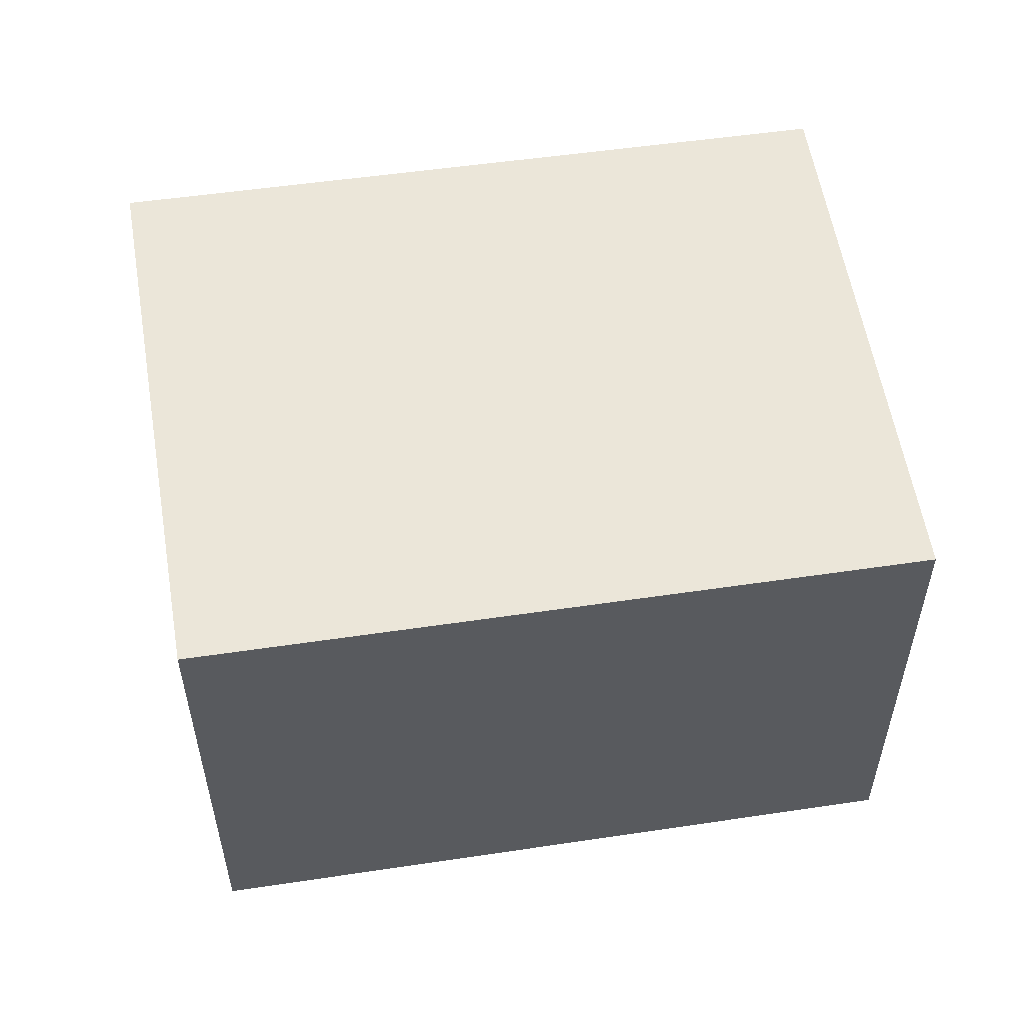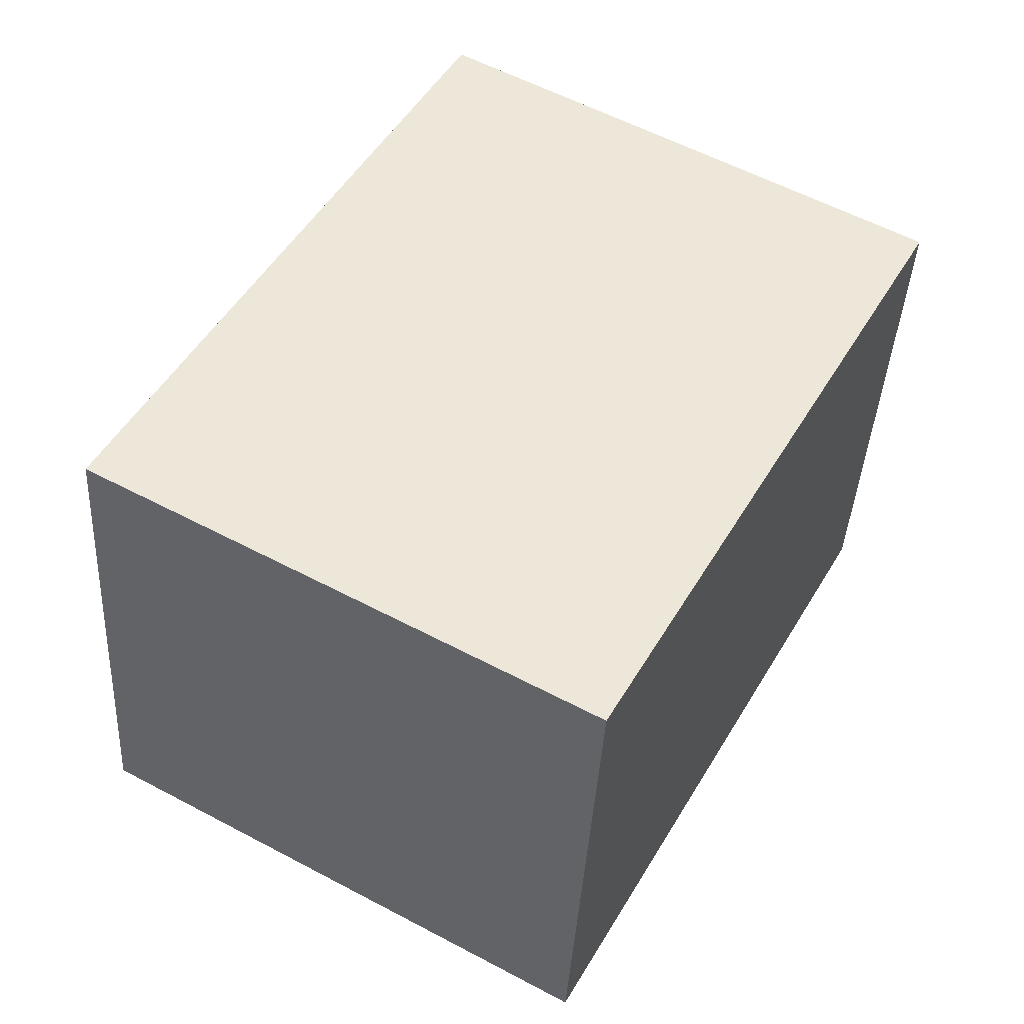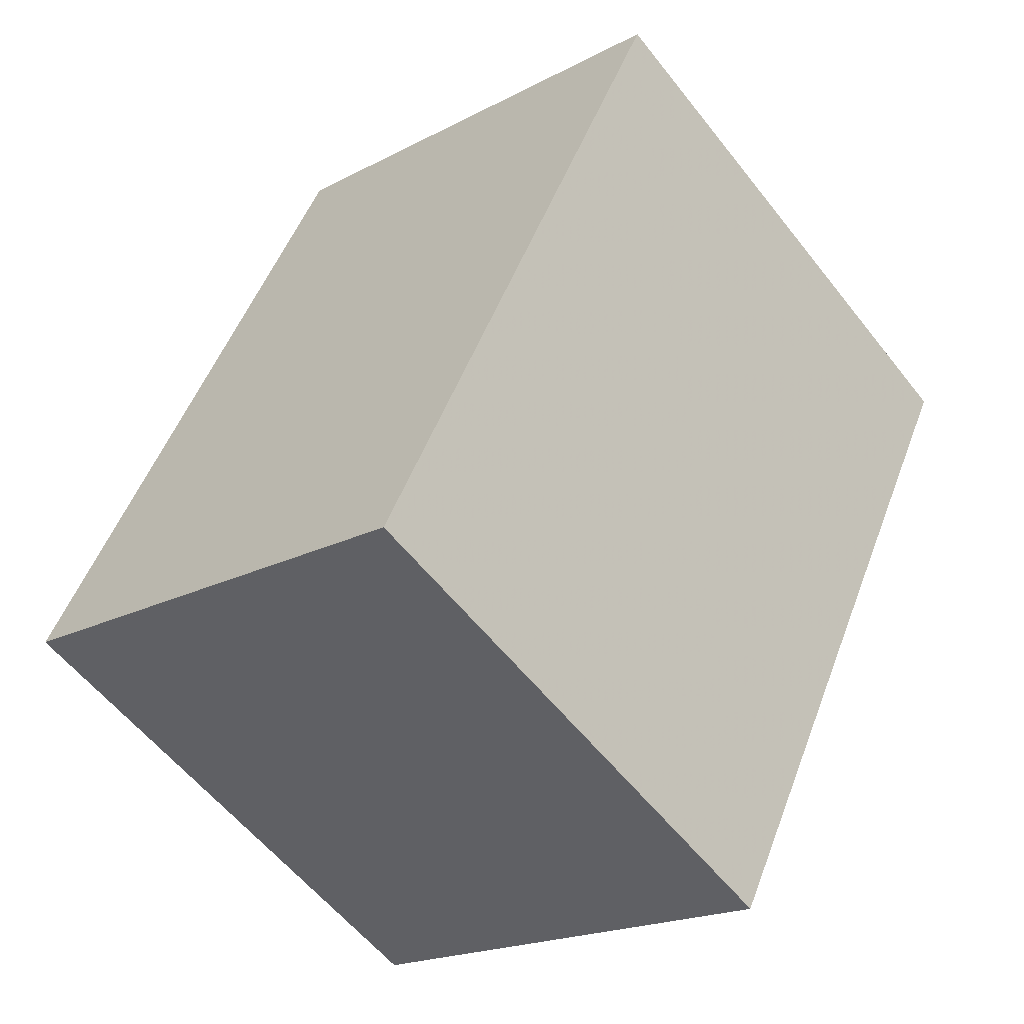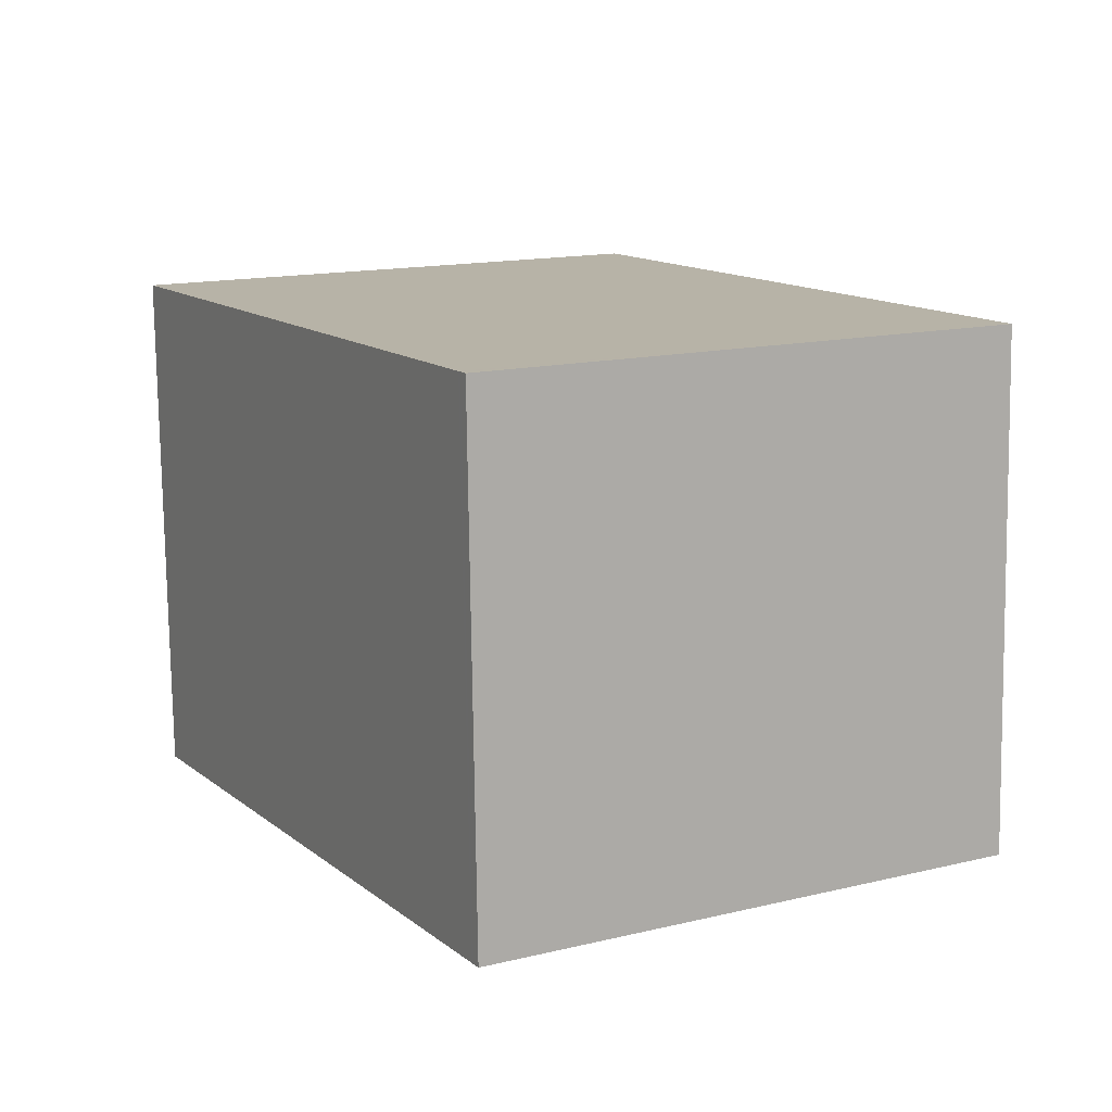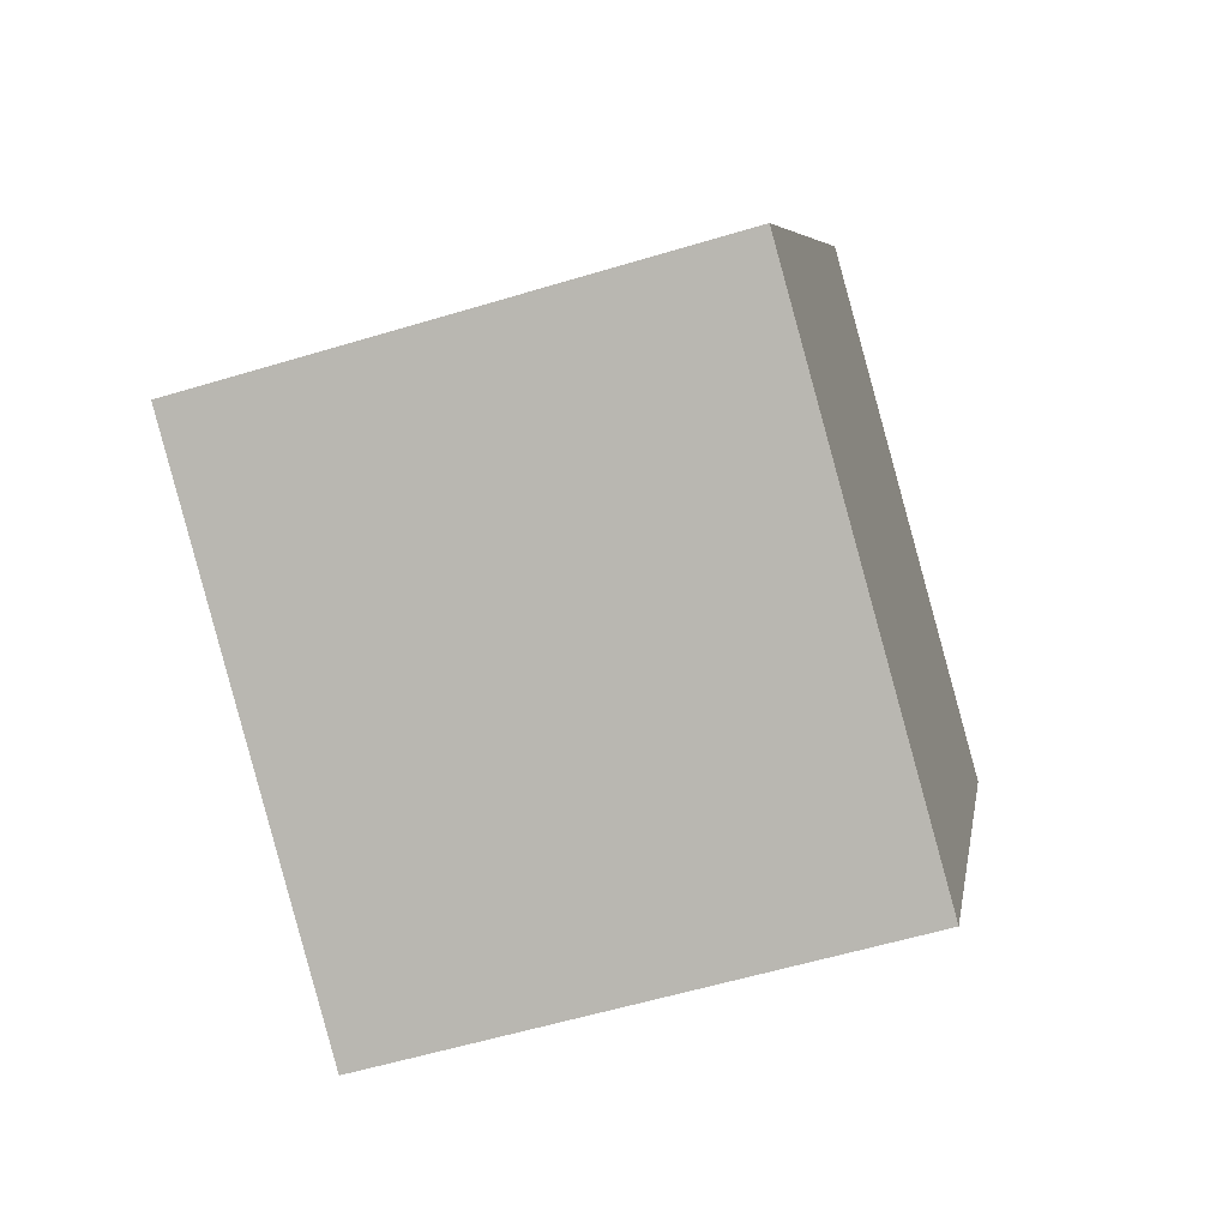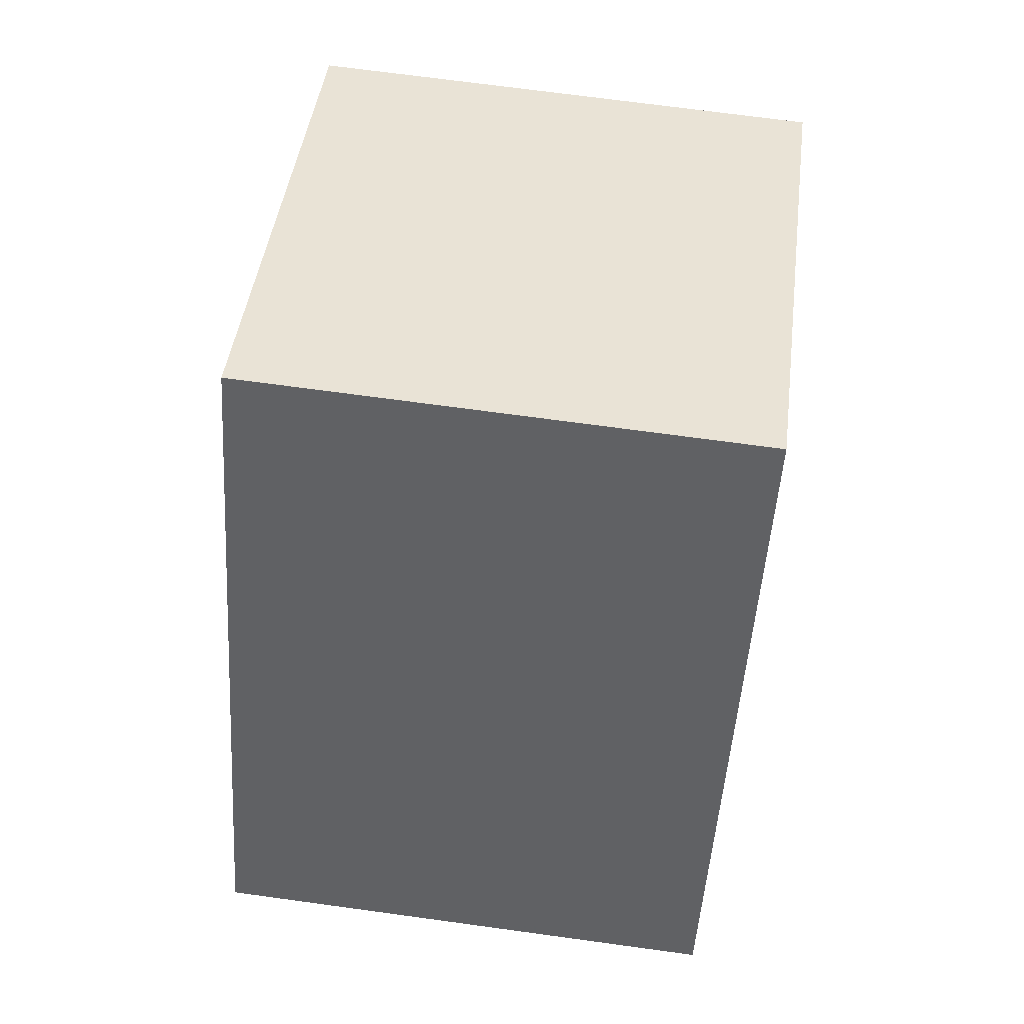
<metadata>
{"format":"obj","ext":"obj","renderer":"f3d","projection":"perspective","resolution":1024,"background":"white","views":[{"elev":56.6,"azim":-70.0,"up":"+Z"},{"elev":-40.2,"azim":176.9,"up":"+Y"},{"elev":-19.4,"azim":134.7,"up":"+Y"},{"elev":-77.5,"azim":0.8,"up":"+Y"},{"elev":-56.6,"azim":107.6,"up":"+Y"},{"elev":70.1,"azim":97.8,"up":"+Y"}]}
</metadata>
<code>
v 111.6 -1968 2.771
v 114.3 -1967 2.76
v 116.1 -1970 2.74
v 113.5 -1972 2.75
v 114.4 -1967 2.759
v 111.8 -1969 2.769
v 111.8 -1969 2.769
v 113.5 -1972 2.751
v 111.6 -1968 2.771
v 116.1 -1970 2.74
v 113.5 -1972 2.751
v 113.5 -1972 2.751
v 116.1 -1970 2.74
v 116.1 -1970 2.74
v 114.4 -1967 2.759
v 114.3 -1967 2.76
v 111.6 -1968 2.771
v 111.6 -1968 2.771
v 111.6 -1968 0
v 111.6 -1968 0
v 114.4 -1967 2.759
v 114.3 -1967 2.76
v 114.3 -1967 0
v 114.4 -1967 0
v 116.1 -1970 2.74
v 116.1 -1970 2.74
v 116.1 -1970 0
v 116.1 -1970 4.441e-16
v 113.5 -1972 2.751
v 113.5 -1972 2.75
v 113.5 -1972 4.441e-16
v 113.5 -1972 0
v 116.1 -1970 2.74
v 114.4 -1967 2.759
v 114.4 -1967 0
v 116.1 -1970 -4.441e-16
v 111.6 -1968 2.771
v 111.8 -1969 2.769
v 111.8 -1969 0
v 111.6 -1968 0
v 113.5 -1972 2.751
v 113.5 -1972 2.751
v 113.5 -1972 0
v 113.5 -1972 0
v 114.3 -1967 2.76
v 111.6 -1968 2.771
v 111.6 -1968 0
v 114.3 -1967 0
v 116.1 -1970 2.74
v 116.1 -1970 2.74
v 116.1 -1970 -4.441e-16
v 116.1 -1970 0
v 111.8 -1969 2.769
v 113.5 -1972 2.751
v 113.5 -1972 0
v 111.8 -1969 0
v 113.5 -1972 2.75
v 116.1 -1970 2.74
v 116.1 -1970 4.441e-16
v 113.5 -1972 4.441e-16
v 114.3 -1967 2.76
v 114.3 -1967 2.76
v 114.3 -1967 0
v 114.3 -1967 0
v 111.6 -1968 0
v 114.3 -1967 0
v 116.1 -1970 0
v 113.5 -1972 0
f 7 6 1 9
f 12 6 7 11
f 13 11 7 15
f 15 7 9 16
f 14 4 8 11 13
f 11 8 12
f 13 10 3 14
f 15 5 10 13
f 16 2 5 15
f 18 19 20 17
f 22 23 24 21
f 26 27 28 25
f 30 31 32 29
f 34 35 36 33
f 38 39 40 37
f 42 43 44 41
f 46 47 48 45
f 50 51 52 49
f 54 55 56 53
f 58 59 60 57
f 62 63 64 61
f 66 67 68 65

</code>
